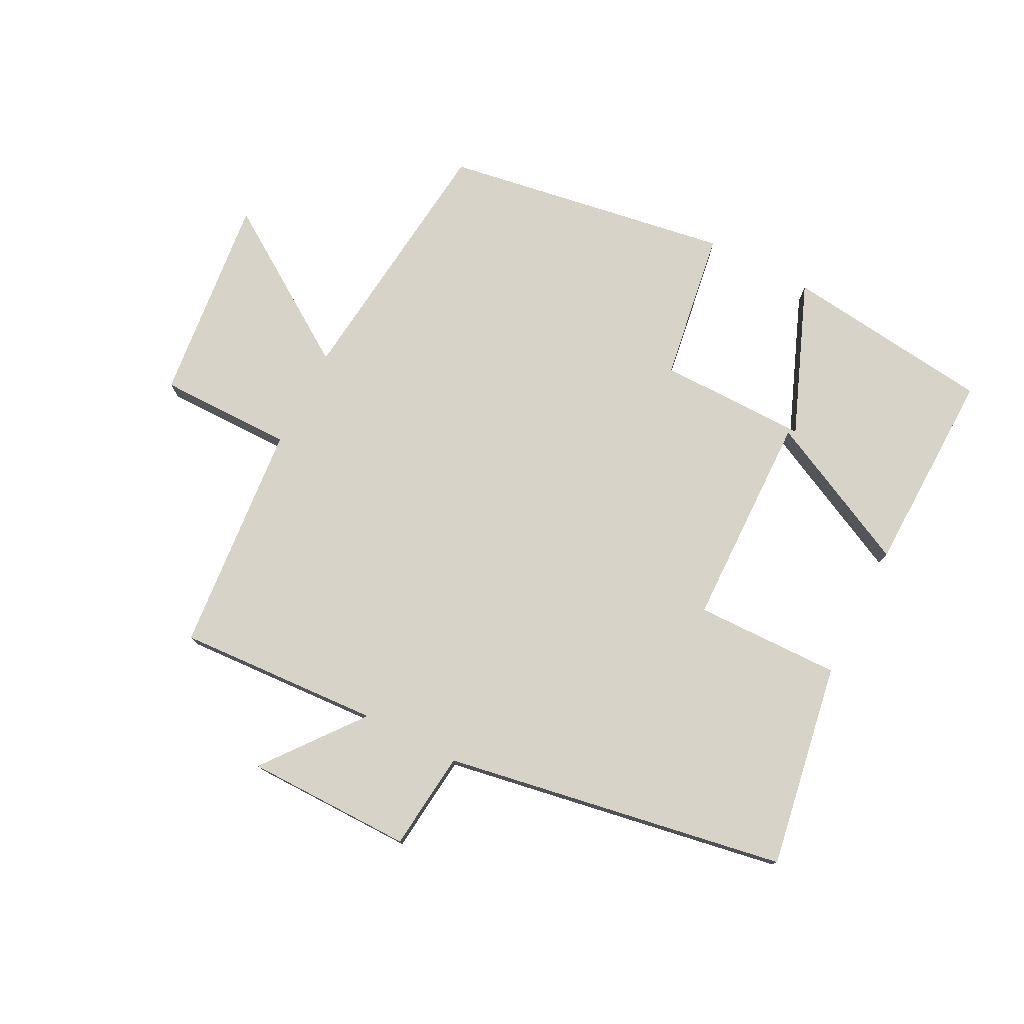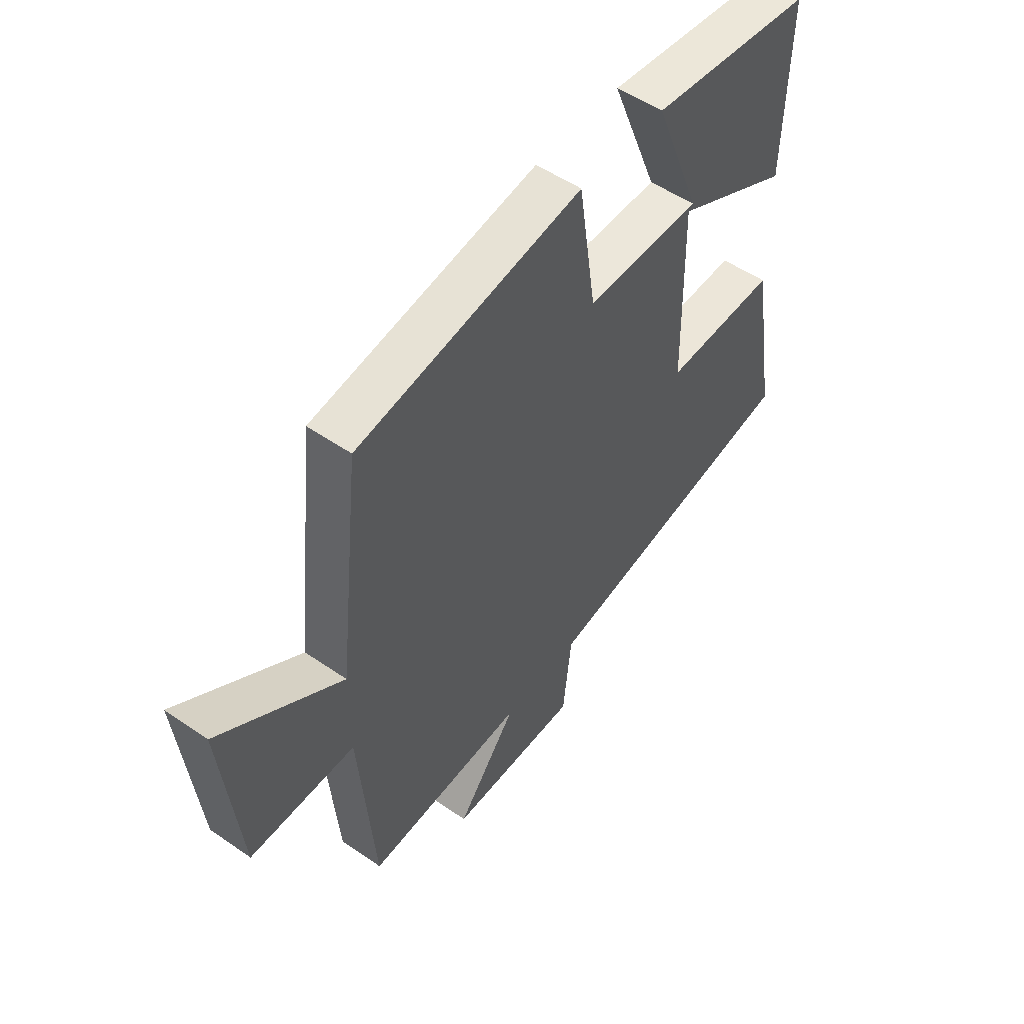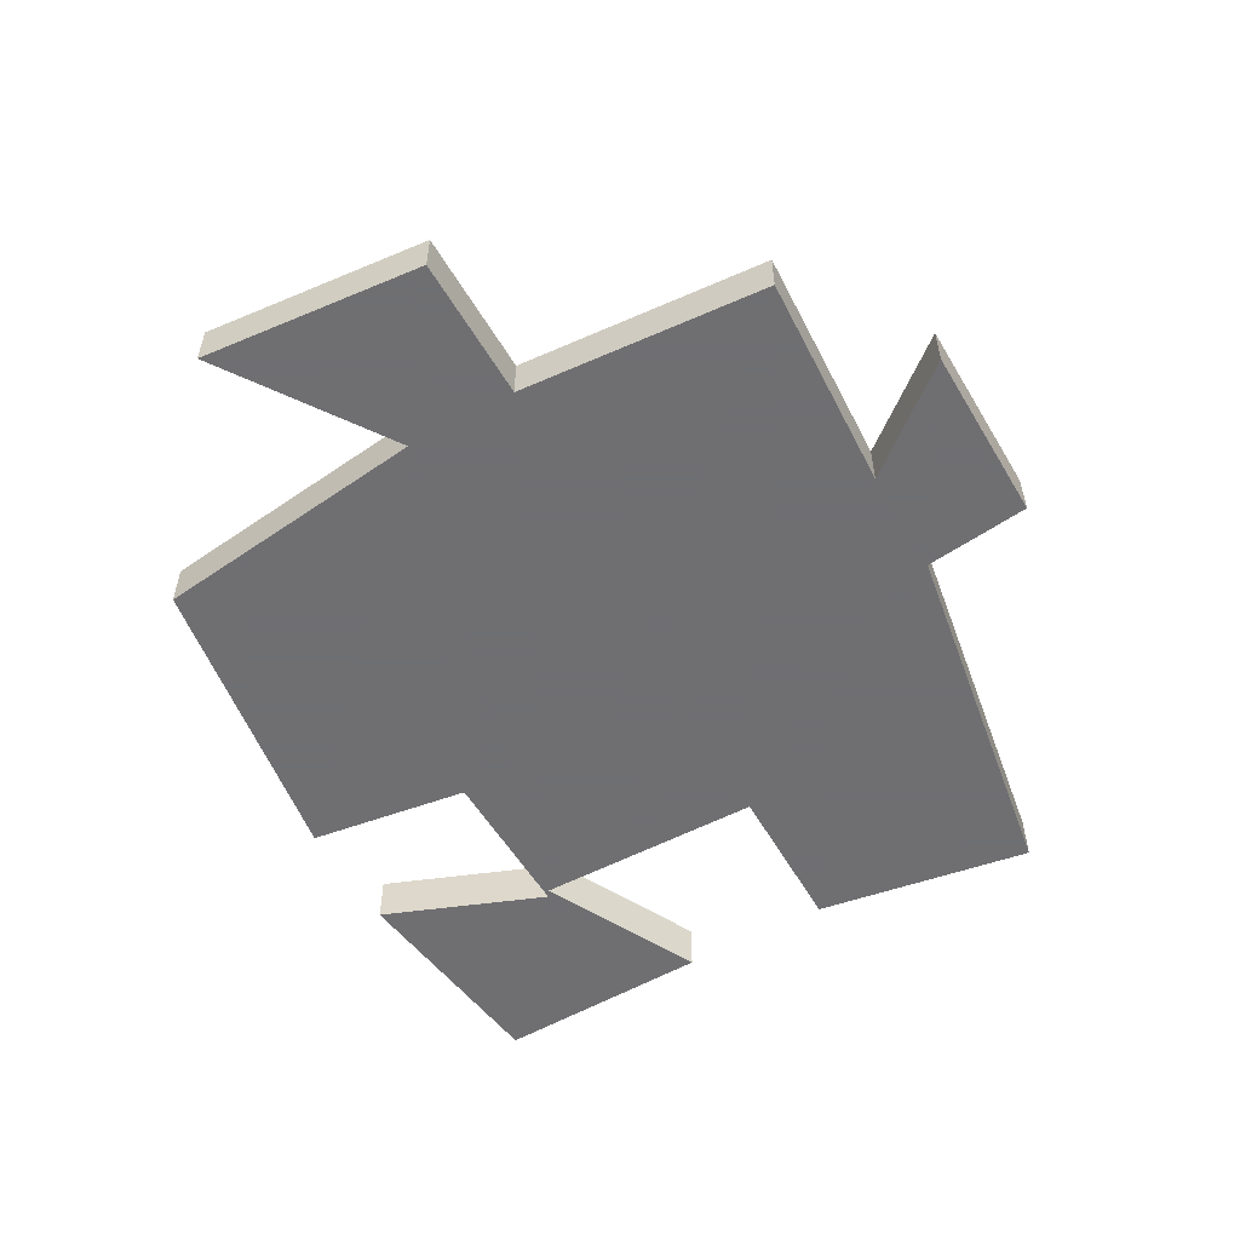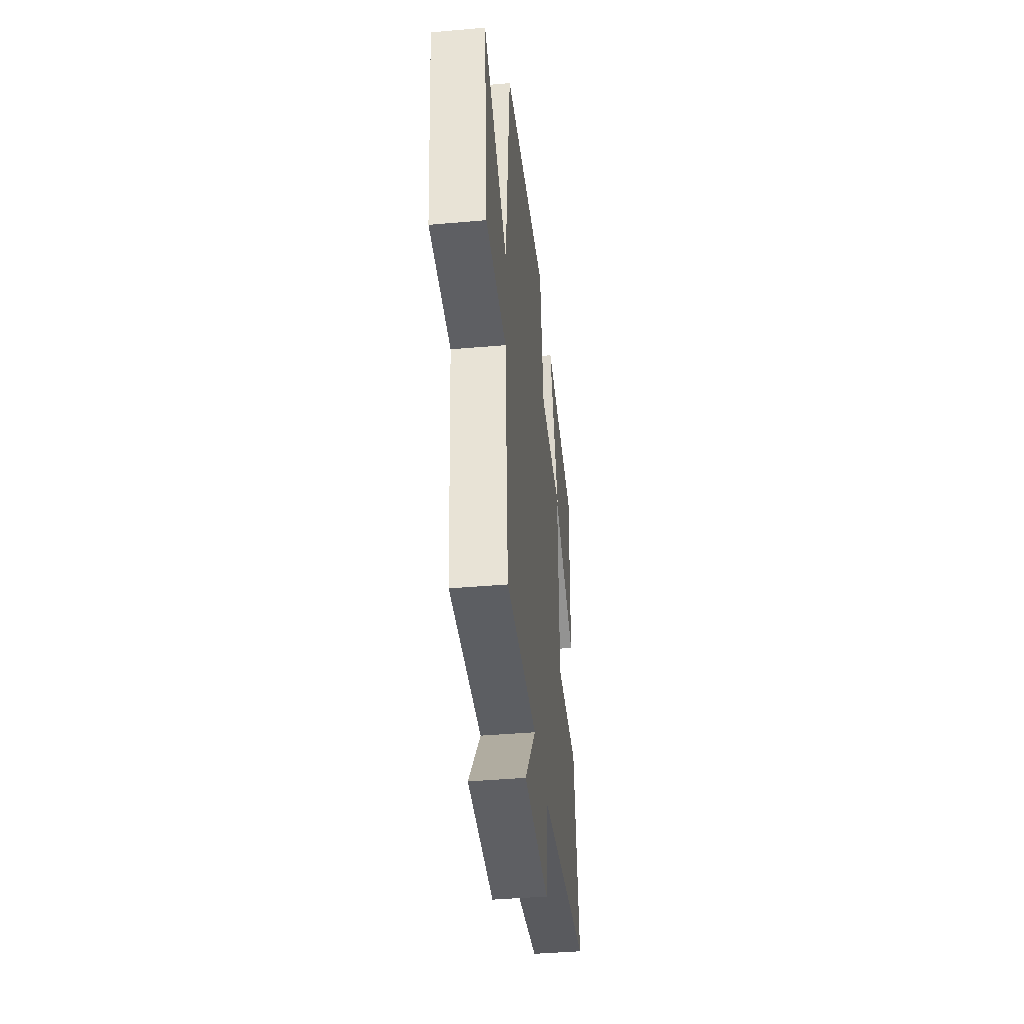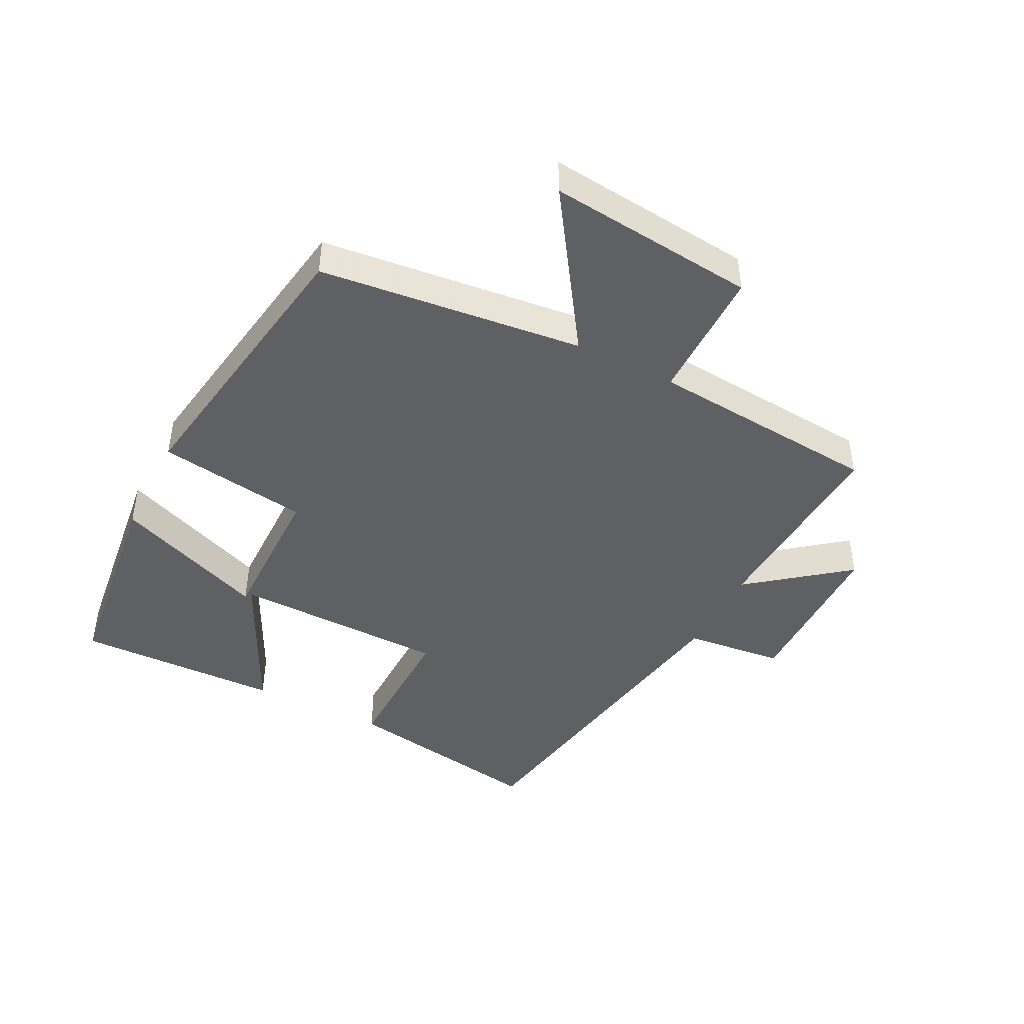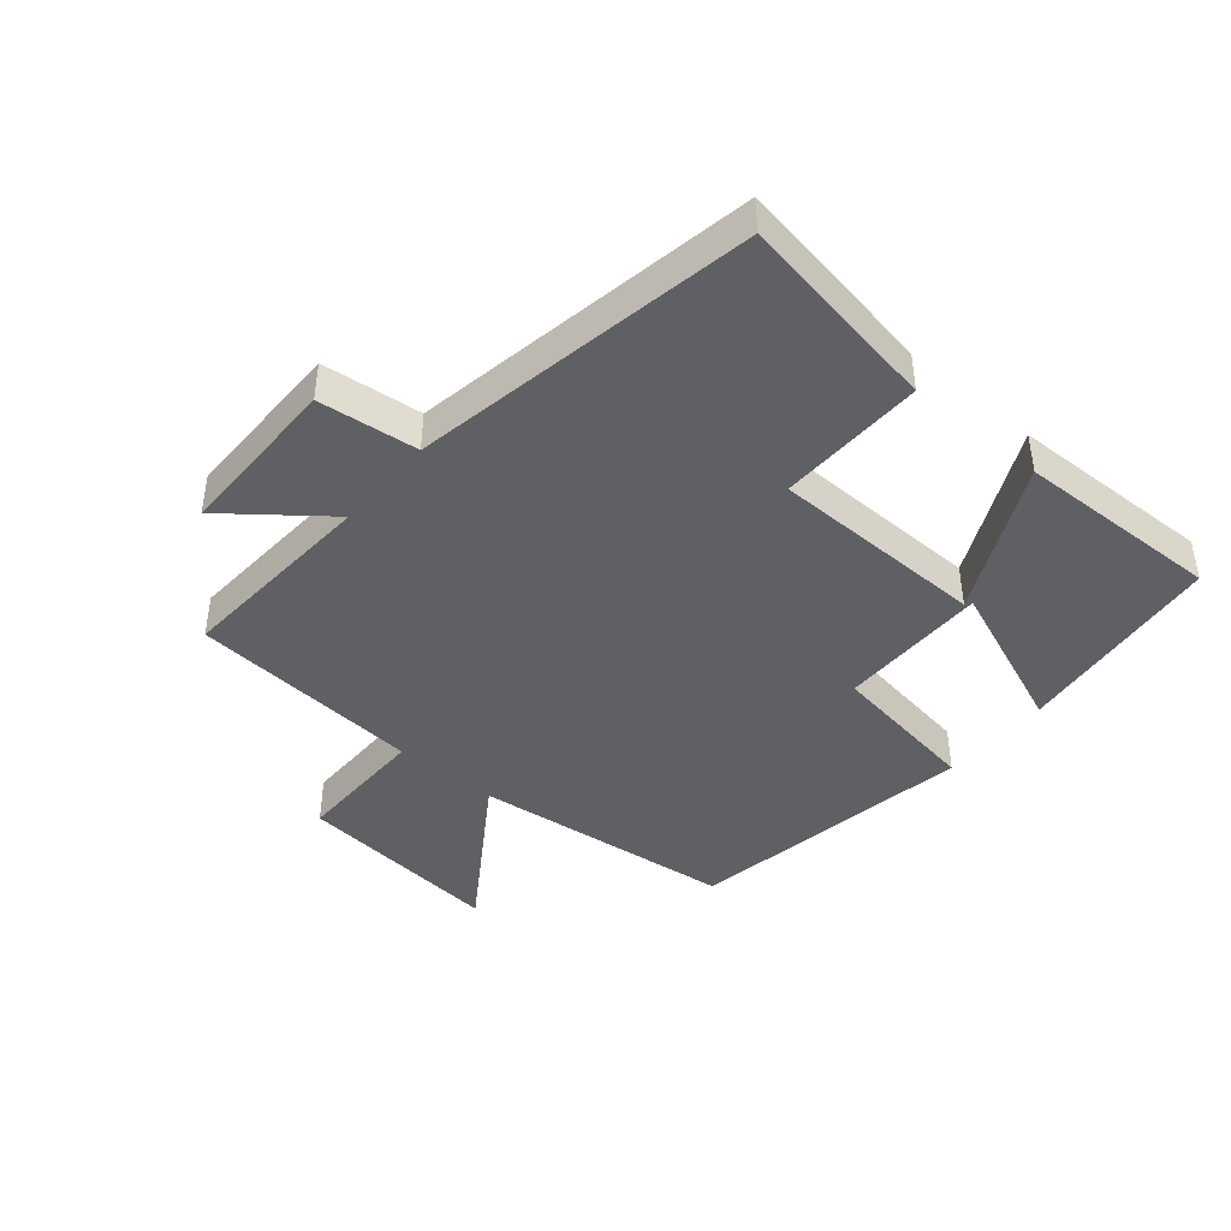
<metadata>
{"format":"obj","ext":"obj","renderer":"f3d","projection":"perspective","resolution":1024,"background":"white","views":[{"elev":77.2,"azim":-152.9,"up":"+Y"},{"elev":52.0,"azim":126.8,"up":"+Z"},{"elev":-54.7,"azim":119.9,"up":"+Y"},{"elev":-41.1,"azim":96.1,"up":"+Z"},{"elev":-44.5,"azim":63.1,"up":"+Y"},{"elev":-42.5,"azim":-130.2,"up":"+Y"}]}
</metadata>
<code>
v -0.508 0.07 0.46
v -0.177 0.07 0.5
v -0.273 0.07 0.259
v -0.037 0.07 0.261
v -0.001 0.07 0.5
v 0.454 0.07 0.427
v 0.5 0.07 0.012
v 0.746 0.07 0.176
v 0.712 0.07 -0.152
v 0.5 0.07 -0.152
v 0.469 0.07 -0.518
v 0.147 0.07 -0.5
v 0.268 0.07 -0.654
v 0.004 0.07 -0.656
v -0.013 0.07 -0.5
v -0.555 0.07 -0.407
v -0.5 0.07 -0.084
v -0.269 0.07 -0.088
v -0.263 0.07 0.252
v -0.5 0.07 0.136
v -0.508 0 0.46
v -0.177 0 0.5
v -0.273 0 0.259
v -0.037 0 0.261
v -0.001 0 0.5
v 0.454 0 0.427
v 0.5 0 0.012
v 0.746 0 0.176
v 0.712 0 -0.152
v 0.5 0 -0.152
v 0.469 0 -0.518
v 0.147 0 -0.5
v 0.268 0 -0.654
v 0.004 0 -0.656
v -0.013 0 -0.5
v -0.555 0 -0.407
v -0.5 0 -0.084
v -0.269 0 -0.088
v -0.263 0 0.252
v -0.5 0 0.136
f 15 16 17 18
f 15 18 19
f 12 13 14 15
f 12 15 19
f 10 11 12 19
f 7 8 9 10
f 7 10 19
f 4 5 6 7
f 3 4 7 19
f 20 1 2 3
f 3 19 20
f 38 37 36 35
f 39 38 35
f 35 34 33 32
f 39 35 32
f 39 32 31 30
f 30 29 28 27
f 39 30 27
f 27 26 25 24
f 39 27 24 23
f 23 22 21 40
f 40 39 23
f 1 21 22 2
f 2 22 23 3
f 3 23 24 4
f 4 24 25 5
f 5 25 26 6
f 6 26 27 7
f 7 27 28 8
f 8 28 29 9
f 9 29 30 10
f 10 30 31 11
f 11 31 32 12
f 12 32 33 13
f 13 33 34 14
f 14 34 35 15
f 15 35 36 16
f 16 36 37 17
f 17 37 38 18
f 18 38 39 19
f 19 39 40 20
f 20 40 21 1

</code>
